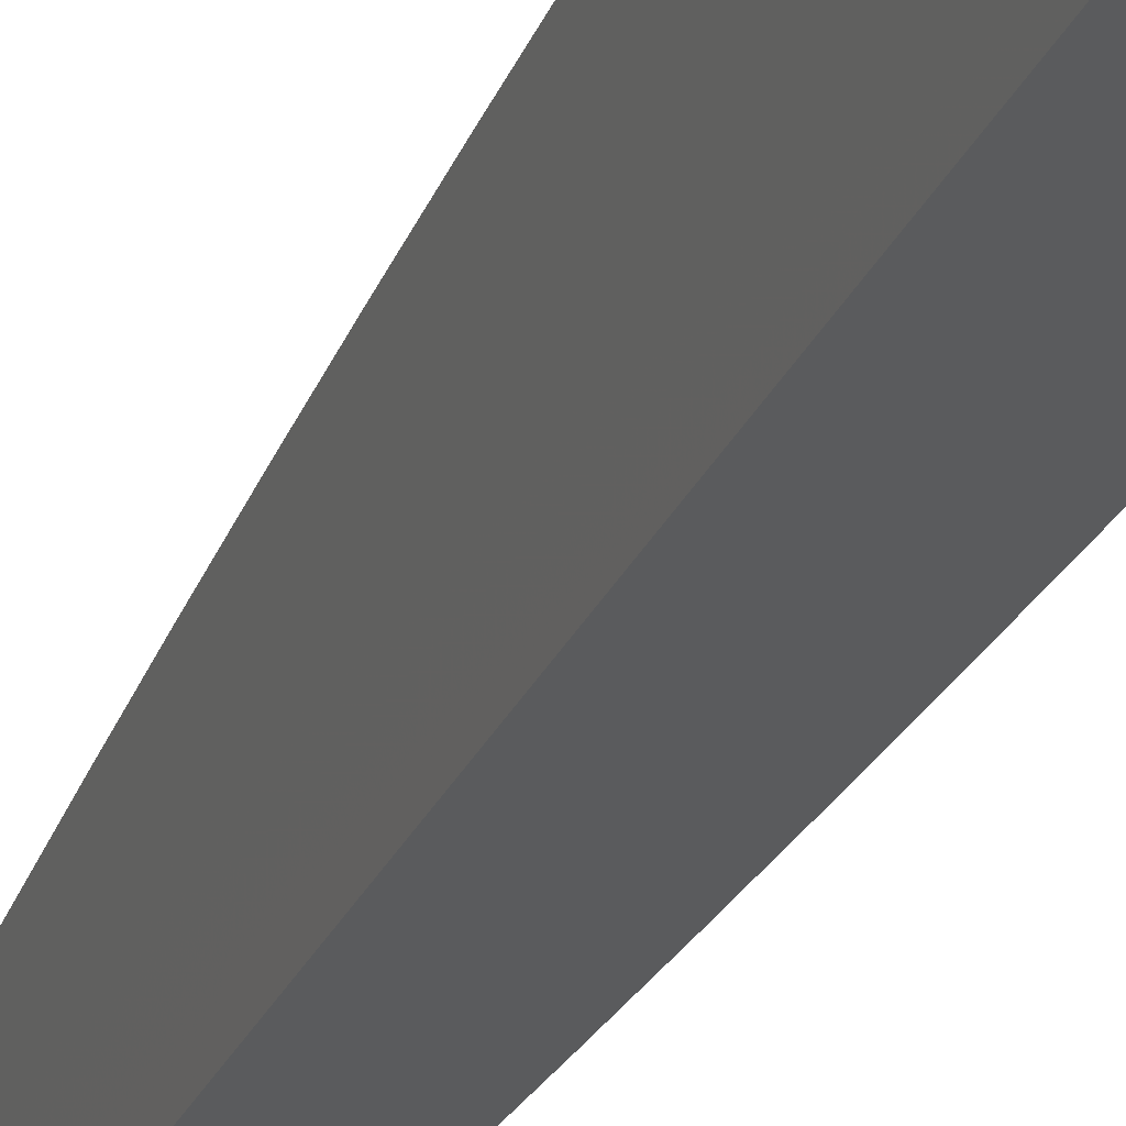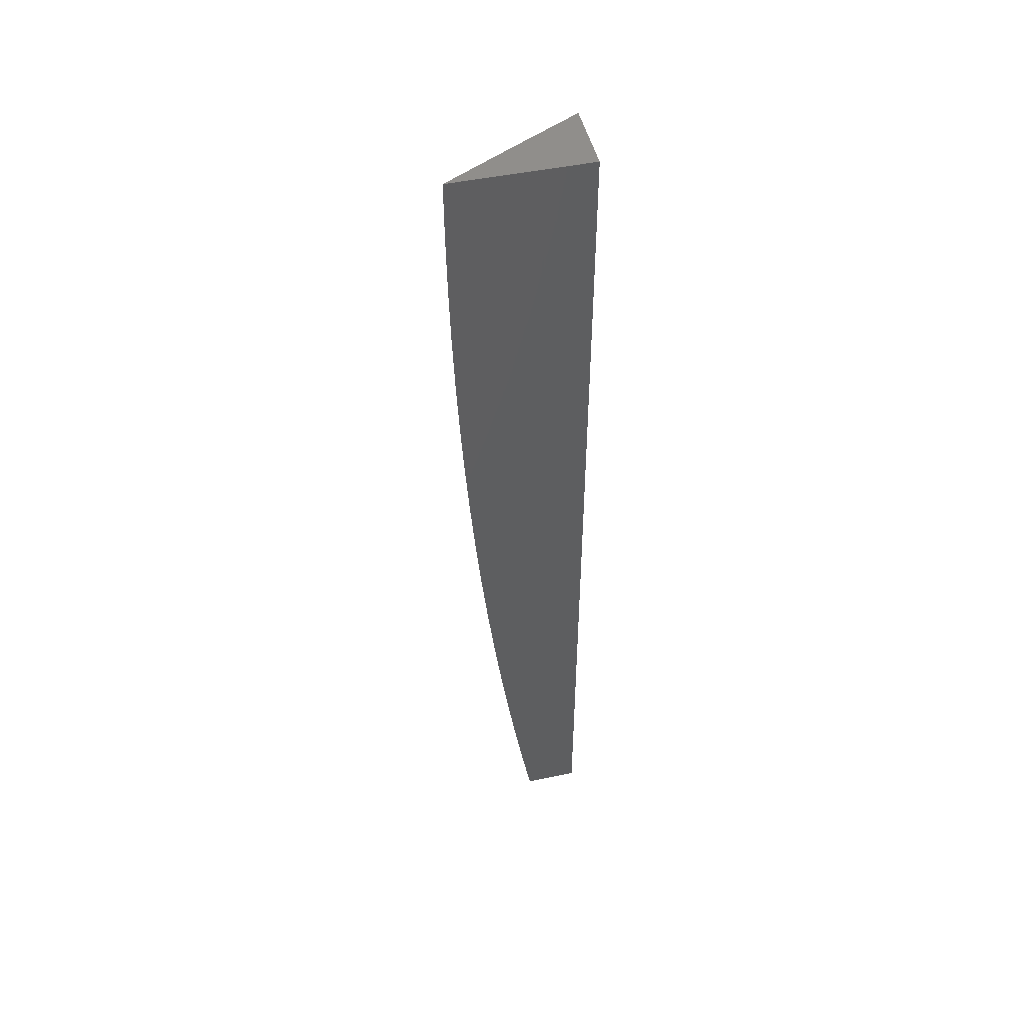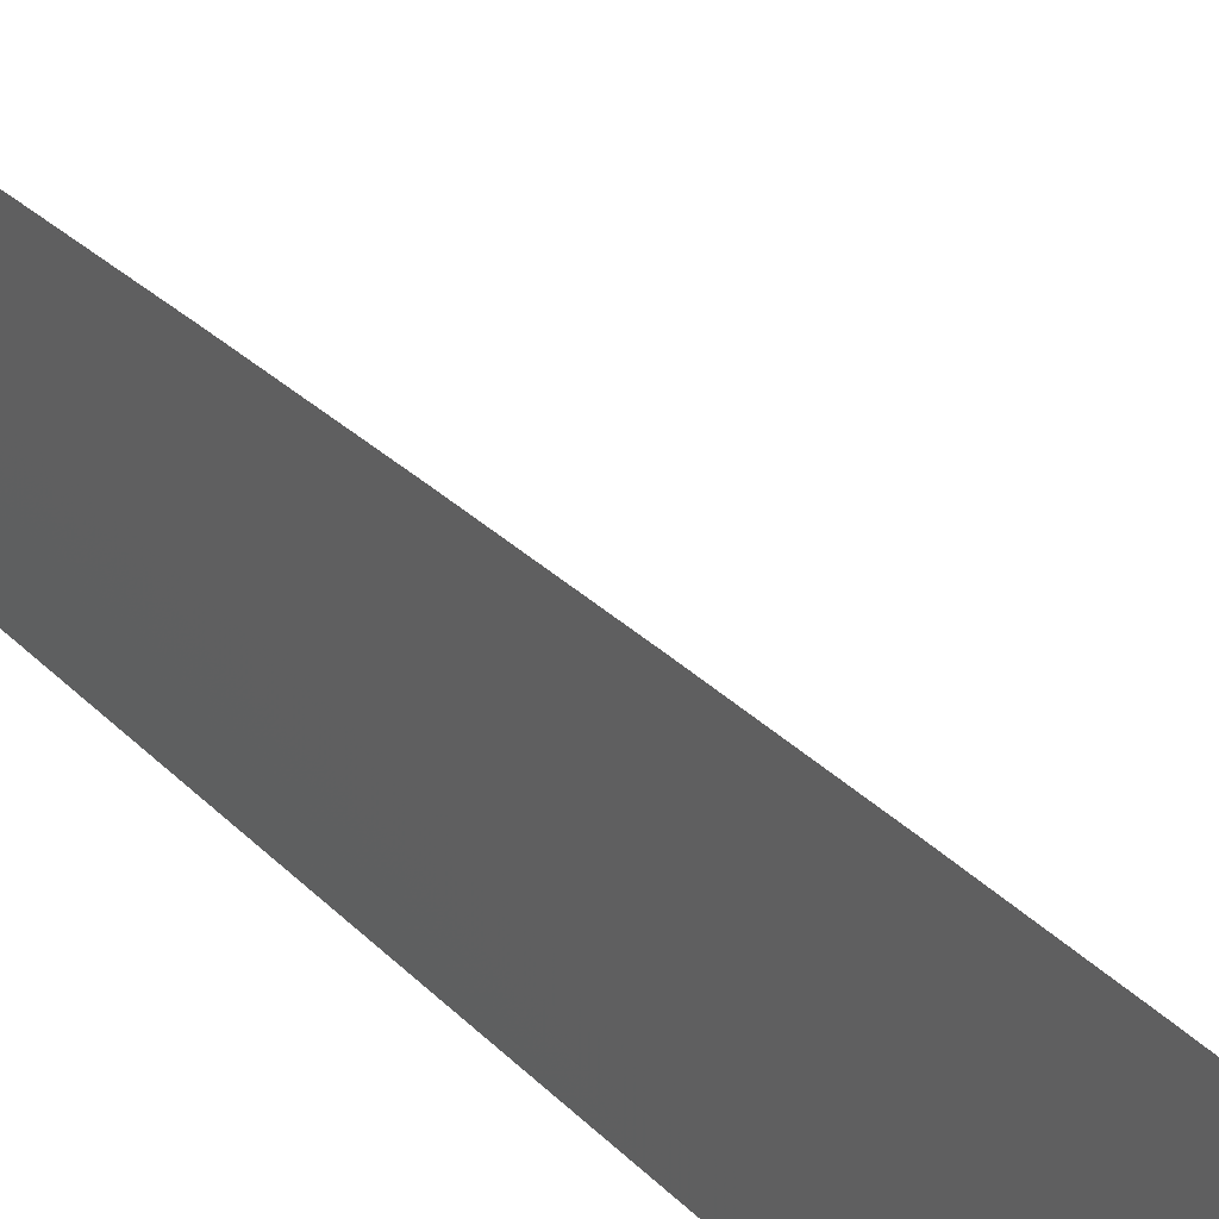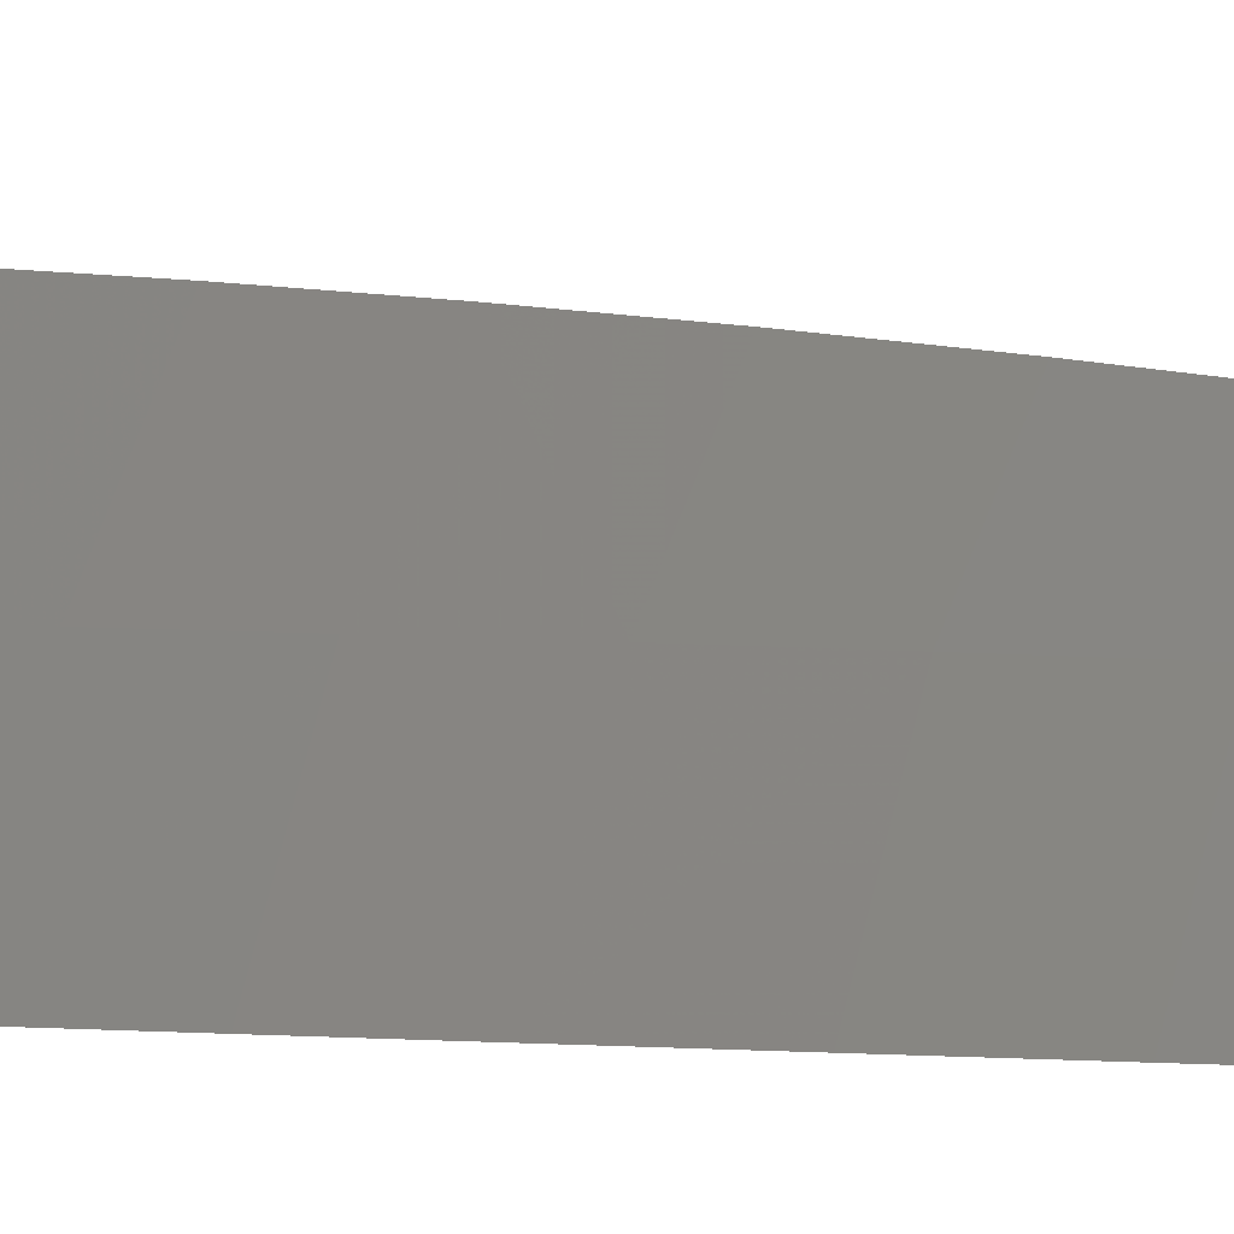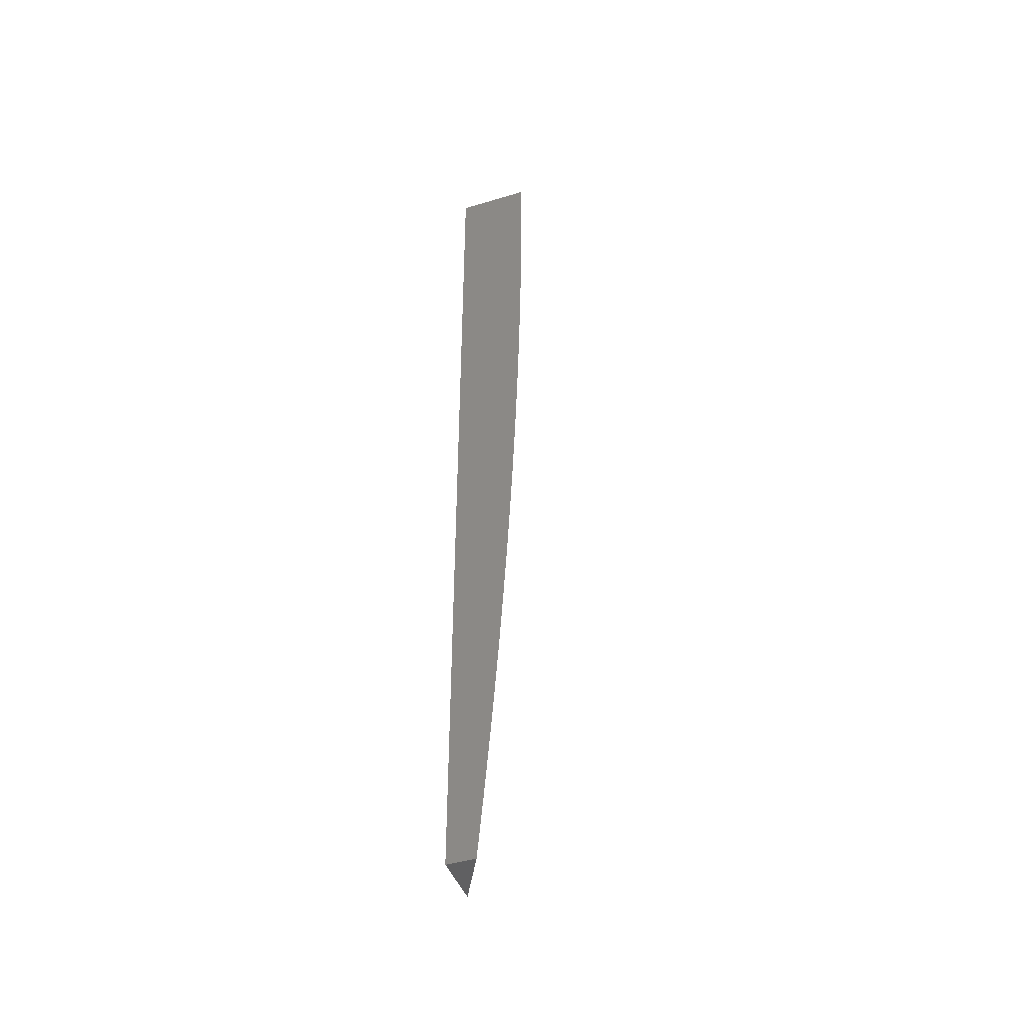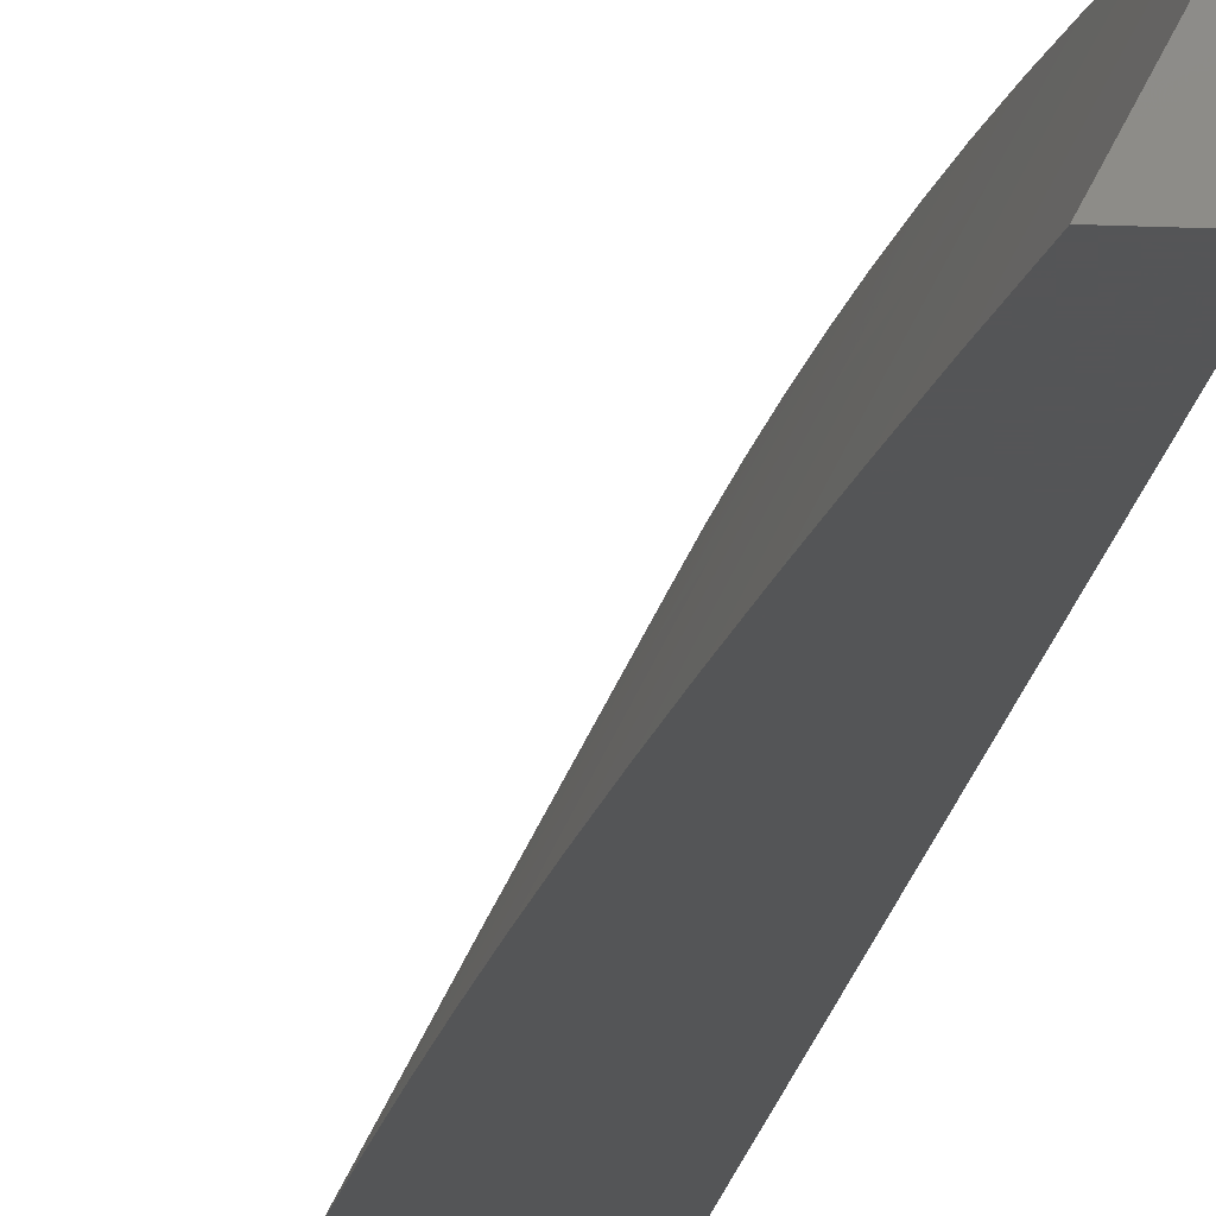
<metadata>
{"format":"stl","ext":"stl","renderer":"f3d","projection":"perspective","resolution":1024,"background":"white","views":[{"elev":-25.5,"azim":-19.0,"up":"+Y"},{"elev":48.1,"azim":-103.2,"up":"+Z"},{"elev":43.1,"azim":-40.4,"up":"+Y"},{"elev":0.5,"azim":126.6,"up":"+Y"},{"elev":-44.1,"azim":19.4,"up":"+Z"},{"elev":-14.1,"azim":174.0,"up":"+Y"}]}
</metadata>
<code>
# stl→obj: 52 verts, 100 faces
v 10.04 5 -0.9377
v 10.03 5 -1
v 10.01 5.057 -0.9367
v 10 5.058 -1
v 10 5.068 -0.9381
v 10 5.078 -0.876
v 10.01 5.059 -0.8734
v 10.04 5 -0.8753
v 10.05 5 -0.8129
v 10.01 5.061 -0.8103
v 10.05 5 -0.7505
v 10.02 5.063 -0.7473
v 10.05 5 -0.688
v 10.02 5.064 -0.6844
v 10.06 5 -0.6255
v 10.02 5.066 -0.6216
v 10.06 5 -0.5631
v 10.03 5.067 -0.5589
v 10.07 5 -0.5005
v 10.03 5.068 -0.4963
v 10.07 5 -0.438
v 10.03 5.069 -0.4338
v 10.07 5 -0.3755
v 10.03 5.07 -0.3715
v 10.07 5 -0.3129
v 10.04 5.071 -0.3092
v 10.07 5 -0.2504
v 10.04 5.072 -0.2471
v 10.08 5 -0.1878
v 10.04 5.072 -0.1852
v 10.08 5 -0.1252
v 10.04 5.073 -0.1233
v 10.08 5 -0.0626
v 10.04 5.073 -0.06159
v 10.08 5 0
v 10.04 5.073 0
v 10 5.146 0
v 10 5.145 -0.06285
v 10 5.144 -0.1257
v 10 5.143 -0.1885
v 10 5.14 -0.2513
v 10 5.137 -0.314
v 10 5.133 -0.3767
v 10 5.129 -0.4394
v 10 5.124 -0.502
v 10 5.118 -0.5645
v 10 5.111 -0.627
v 10 5.104 -0.6894
v 10 5.096 -0.7517
v 10 5.087 -0.8139
v 10 5 0
v 10 5 -1
f 1 2 3
f 3 2 4
f 3 4 5
f 5 6 3
f 3 6 7
f 3 7 8
f 8 7 9
f 9 7 10
f 9 10 11
f 11 10 12
f 11 12 13
f 13 12 14
f 13 14 15
f 15 14 16
f 15 16 17
f 17 16 18
f 17 18 19
f 19 18 20
f 19 20 21
f 21 20 22
f 21 22 23
f 23 22 24
f 23 24 25
f 25 24 26
f 25 26 27
f 27 26 28
f 27 28 29
f 29 28 30
f 29 30 31
f 31 30 32
f 31 32 33
f 33 32 34
f 33 34 35
f 35 34 36
f 36 34 37
f 37 34 38
f 38 34 32
f 38 32 39
f 39 32 30
f 39 30 40
f 40 30 28
f 40 28 41
f 41 28 26
f 41 26 42
f 42 26 24
f 42 24 43
f 43 24 22
f 43 22 44
f 44 22 20
f 44 20 45
f 45 20 18
f 45 18 46
f 46 18 16
f 46 16 47
f 47 16 14
f 47 14 48
f 48 14 12
f 48 12 49
f 49 12 10
f 49 10 50
f 50 10 7
f 50 7 6
f 8 1 3
f 37 38 51
f 51 38 39
f 51 39 40
f 40 41 51
f 51 41 42
f 51 42 43
f 43 44 51
f 51 44 45
f 51 45 46
f 46 47 51
f 51 47 48
f 51 48 49
f 49 50 51
f 51 50 6
f 51 6 52
f 52 6 5
f 52 5 4
f 4 2 52
f 35 36 51
f 51 36 37
f 2 1 52
f 52 1 8
f 52 8 51
f 51 8 9
f 51 9 11
f 11 13 51
f 51 13 15
f 51 15 17
f 17 19 51
f 51 19 21
f 51 21 23
f 23 25 51
f 51 25 27
f 51 27 29
f 29 31 51
f 51 31 33
f 51 33 35

</code>
